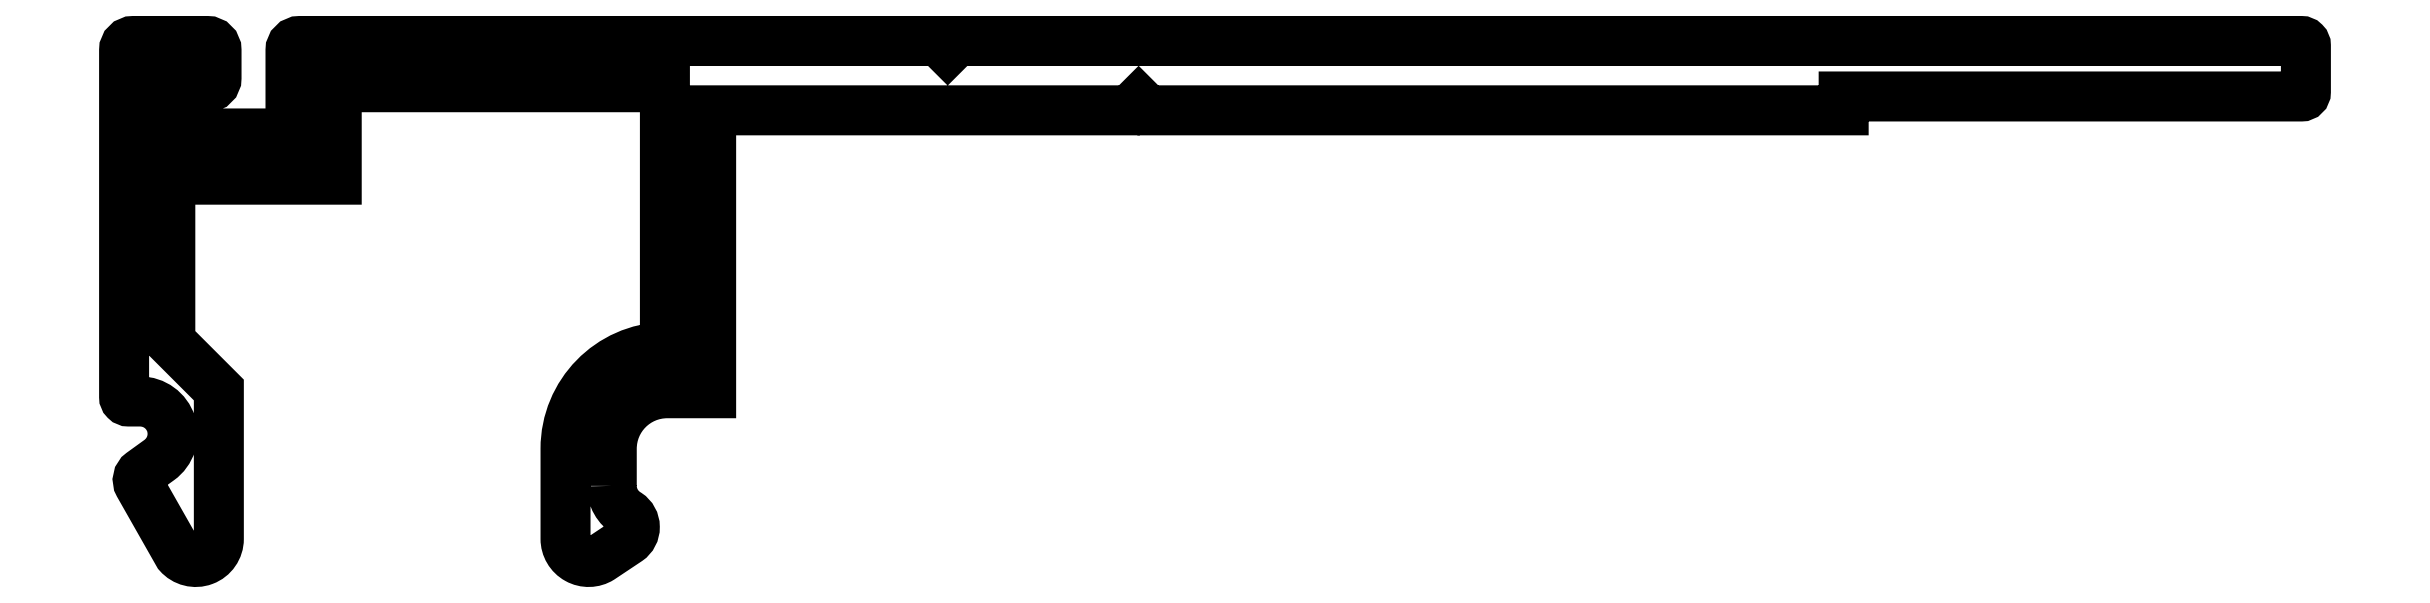
<metadata>
{"format":"dxf","ext":"dxf","renderer":"ezdxf+matplotlib","layout":"modelspace","background":"white","min_lineweight":24,"dpi":150}
</metadata>
<code>
0
SECTION
2
ENTITIES
0
POLYLINE
8
0
66
     1
10
0
20
0
30
0
0
VERTEX
8
0
10
562.1
20
481.1
30
0
0
VERTEX
8
0
10
562.1
20
481.9
30
0
42
-0.4142
0
VERTEX
8
0
10
563.3
20
483.1
30
0
0
VERTEX
8
0
10
564.2
20
483.1
30
0
0
VERTEX
8
0
10
564.2
20
489.2
30
0
0
VERTEX
8
0
10
573.3
20
489.2
30
0
0
VERTEX
8
0
10
573.5
20
489.4
30
0
0
VERTEX
8
0
10
573.7
20
489.2
30
0
0
VERTEX
8
0
10
588.7
20
489.2
30
0
0
VERTEX
8
0
10
588.7
20
489.5
30
0
0
VERTEX
8
0
10
598.6
20
489.5
30
0
42
0.4142
0
VERTEX
8
0
10
598.7
20
489.6
30
0
0
VERTEX
8
0
10
598.7
20
490.6
30
0
42
0.4142
0
VERTEX
8
0
10
598.6
20
490.7
30
0
0
VERTEX
8
0
10
569.5
20
490.7
30
0
0
VERTEX
8
0
10
569.3
20
490.5
30
0
0
VERTEX
8
0
10
569.1
20
490.7
30
0
0
VERTEX
8
0
10
555.3
20
490.7
30
0
42
0.4142
0
VERTEX
8
0
10
555.1
20
490.5
30
0
0
VERTEX
8
0
10
555.1
20
488.7
30
0
0
VERTEX
8
0
10
552.5
20
488.7
30
0
0
VERTEX
8
0
10
552.5
20
489.7
30
0
0
VERTEX
8
0
10
553.3
20
489.7
30
0
42
0.4142
0
VERTEX
8
0
10
553.5
20
489.9
30
0
0
VERTEX
8
0
10
553.5
20
490.5
30
0
42
0.4142
0
VERTEX
8
0
10
553.3
20
490.7
30
0
0
VERTEX
8
0
10
551.7
20
490.7
30
0
42
0.4142
0
VERTEX
8
0
10
551.5
20
490.5
30
0
0
VERTEX
8
0
10
551.5
20
483
30
0
42
0.4142
0
VERTEX
8
0
10
551.6
20
482.9
30
0
0
VERTEX
8
0
10
551.9
20
482.9
30
0
42
-0.7277
0
VERTEX
8
0
10
552.3
20
481.7
30
0
0
VERTEX
8
0
10
551.9
20
481.4
30
0
42
0.3826
0
VERTEX
8
0
10
551.9
20
481.1
30
0
0
VERTEX
8
0
10
552.7
20
479.6
30
0
42
0.6932
0
VERTEX
8
0
10
553.6
20
480
30
0
0
VERTEX
8
0
10
553.6
20
483.2
30
0
0
VERTEX
8
0
10
552.5
20
484.2
30
0
0
VERTEX
8
0
10
552.5
20
487.7
30
0
0
VERTEX
8
0
10
556.1
20
487.7
30
0
0
VERTEX
8
0
10
556.1
20
489.7
30
0
0
VERTEX
8
0
10
563.2
20
489.7
30
0
0
VERTEX
8
0
10
563.2
20
484.1
30
0
42
0.4076
0
VERTEX
8
0
10
561.1
20
481.9
30
0
0
VERTEX
8
0
10
561.1
20
480
30
0
42
0.5893
0
VERTEX
8
0
10
561.8
20
479.5
30
0
0
VERTEX
8
0
10
562.4
20
479.9
30
0
42
0.532
0
VERTEX
8
0
10
562.4
20
480.5
30
0
42
-0.2642
0
VERTEX
8
0
10
562.1
20
481.1
30
0
0
SEQEND
8
0
0
ENDSEC
0
EOF

</code>
